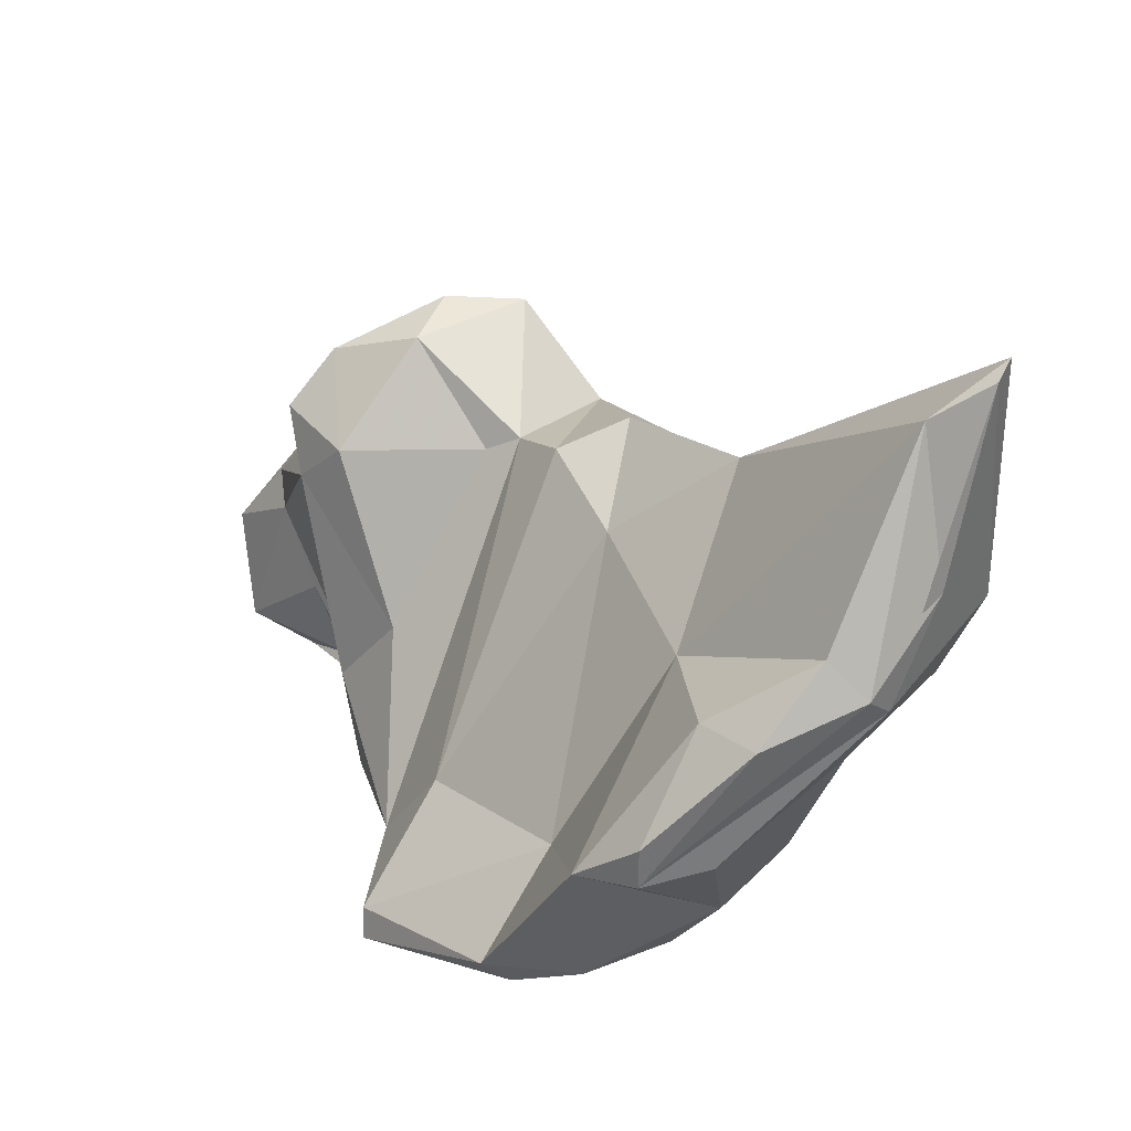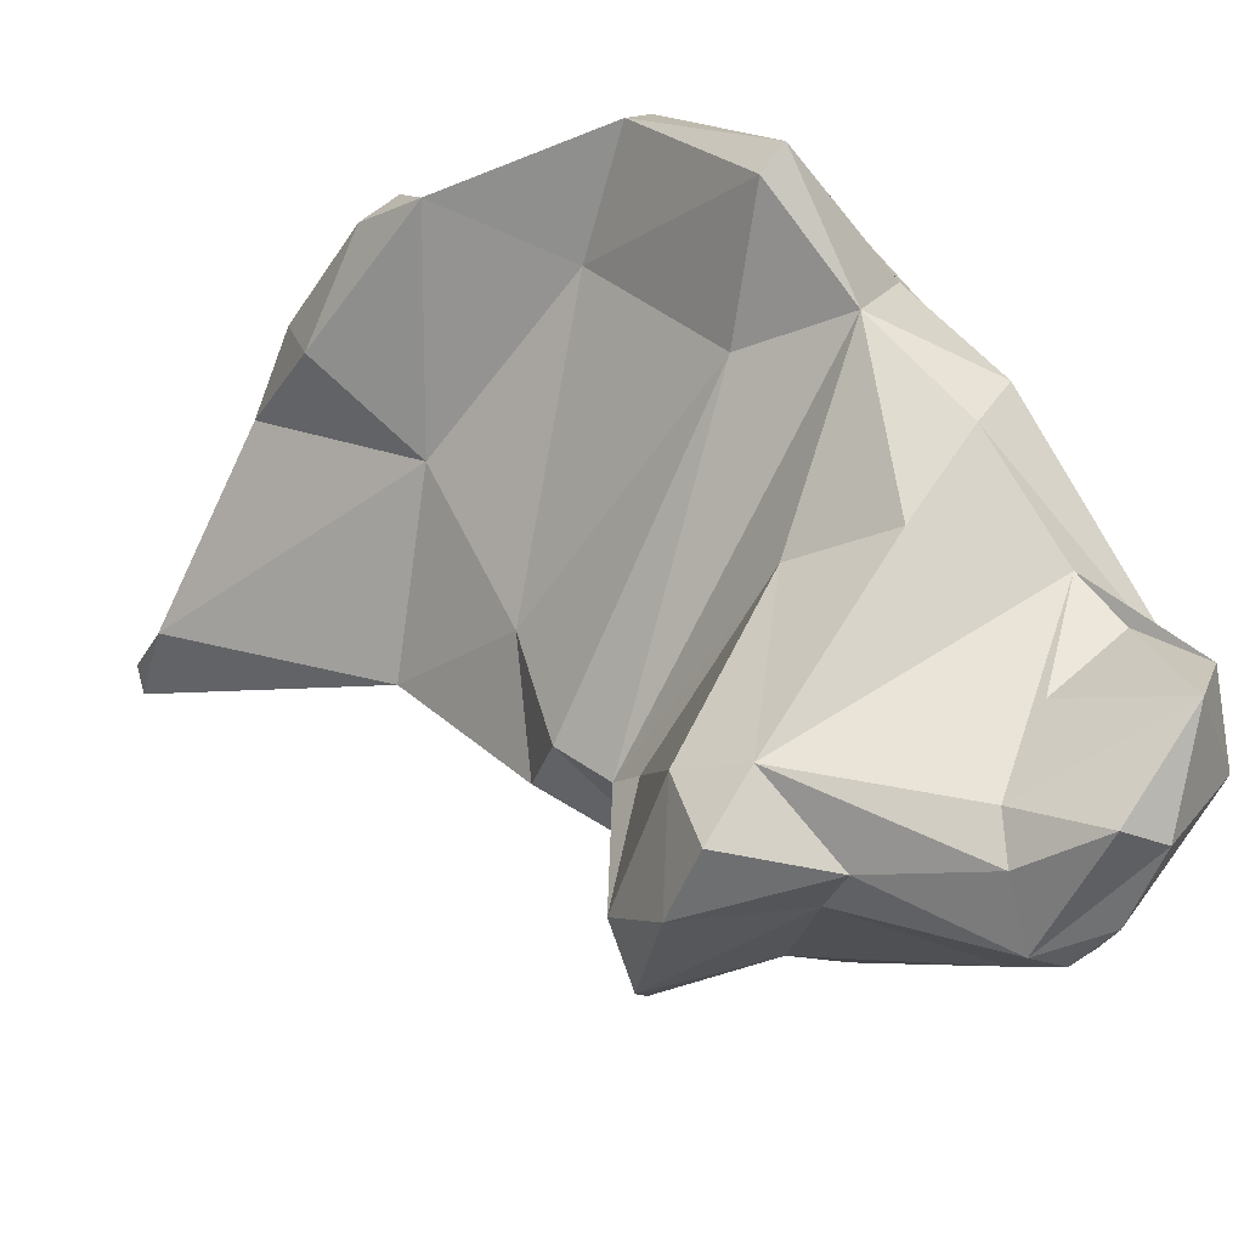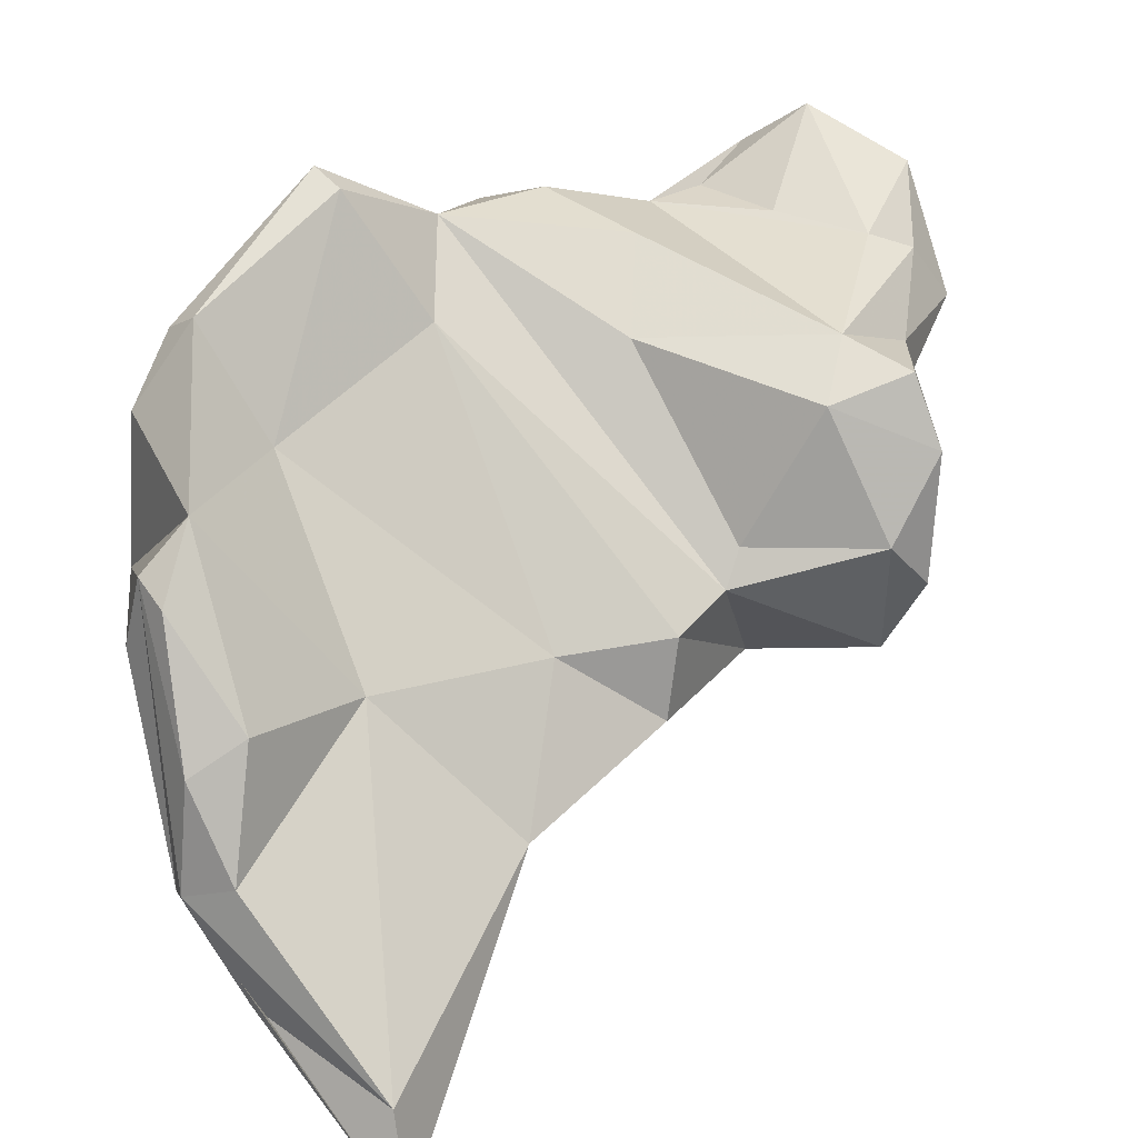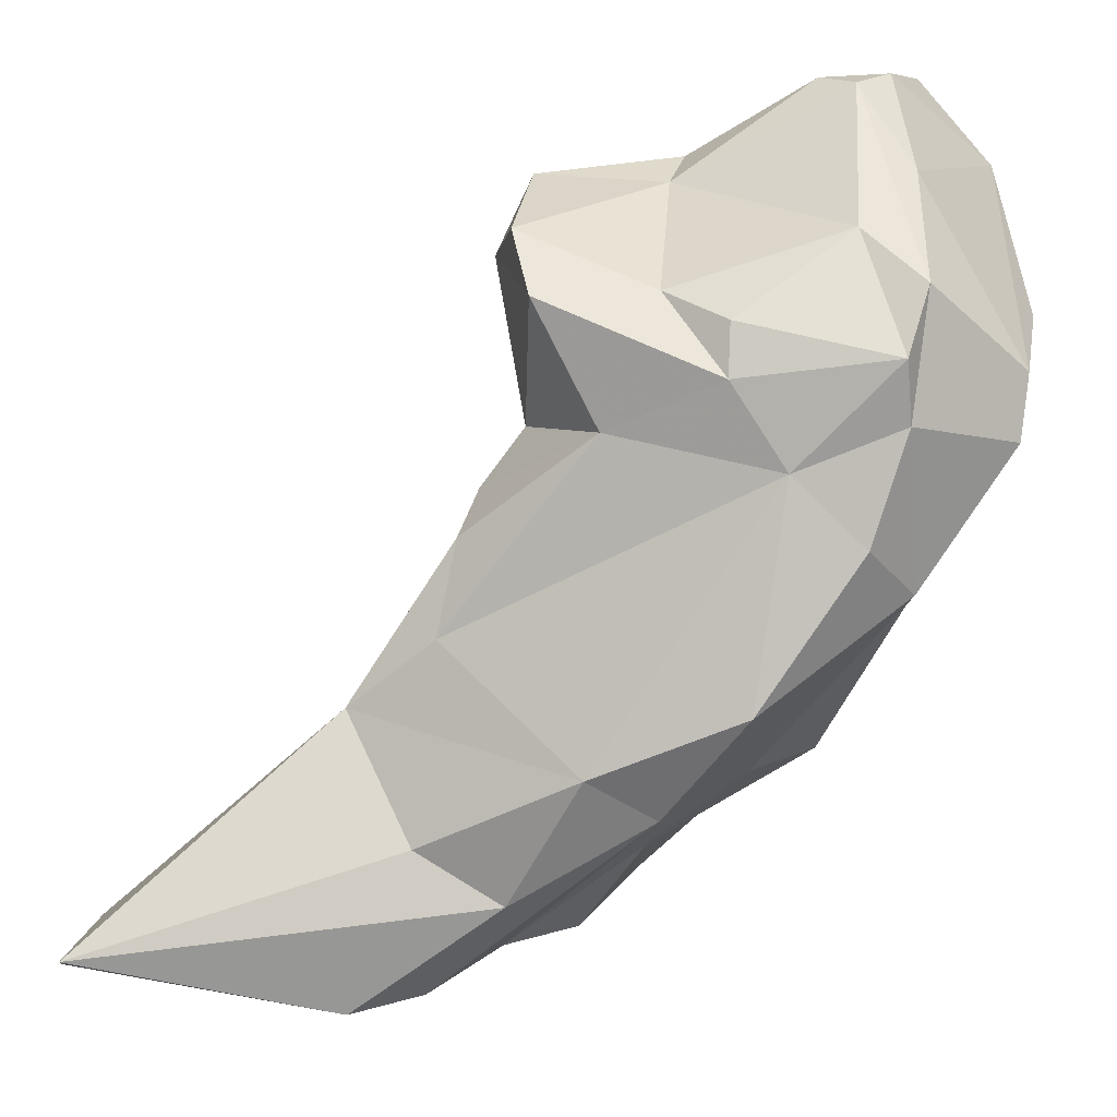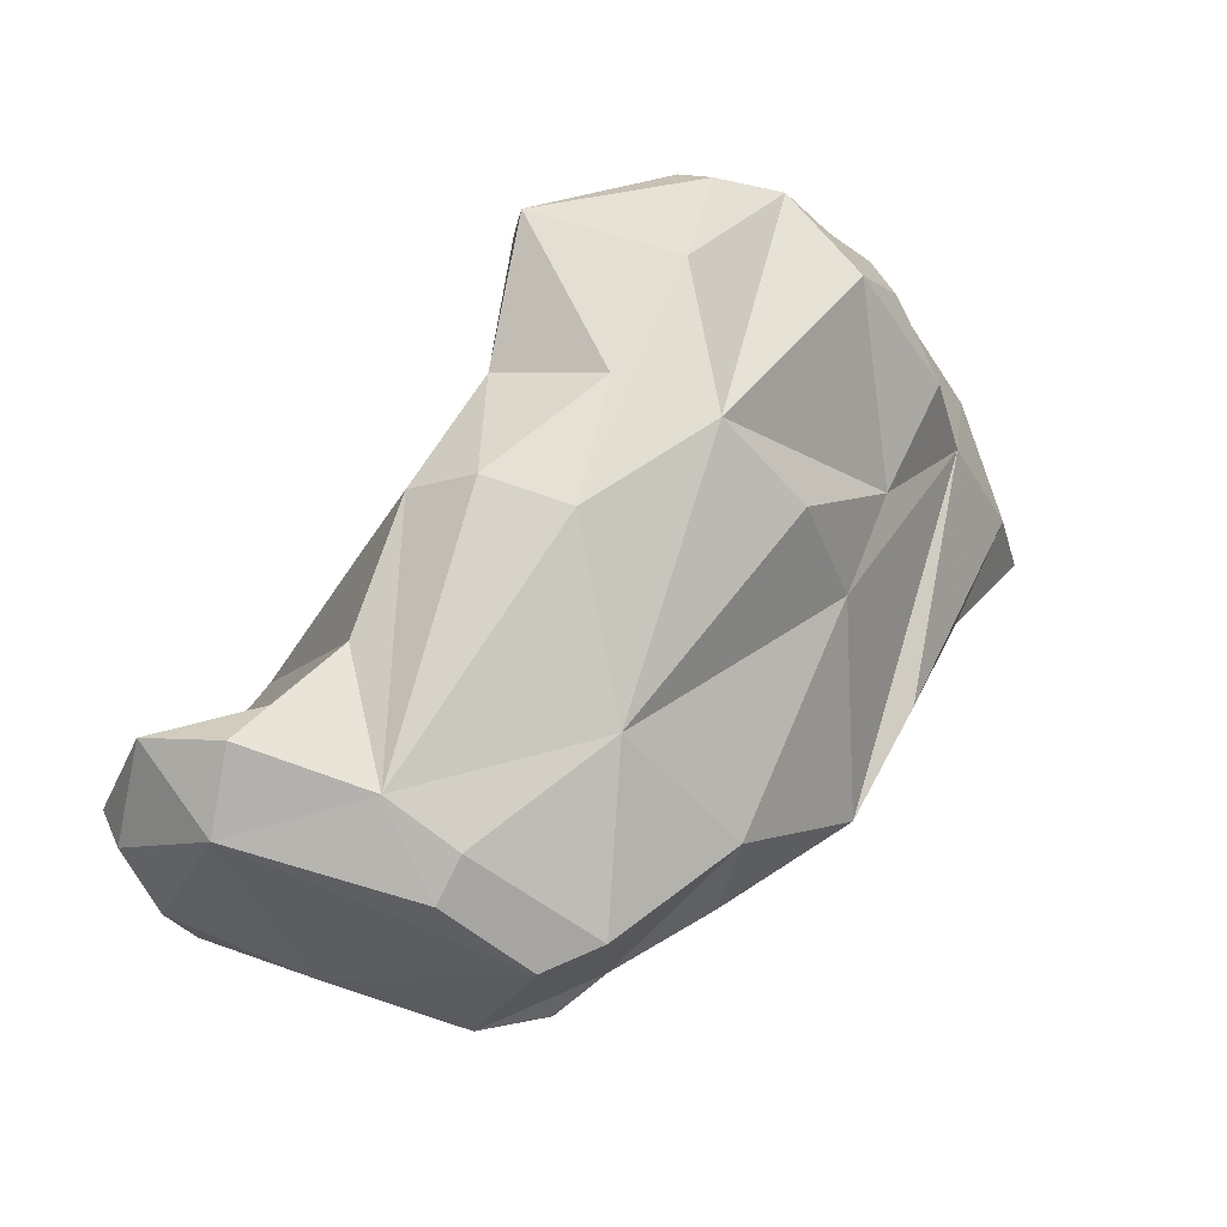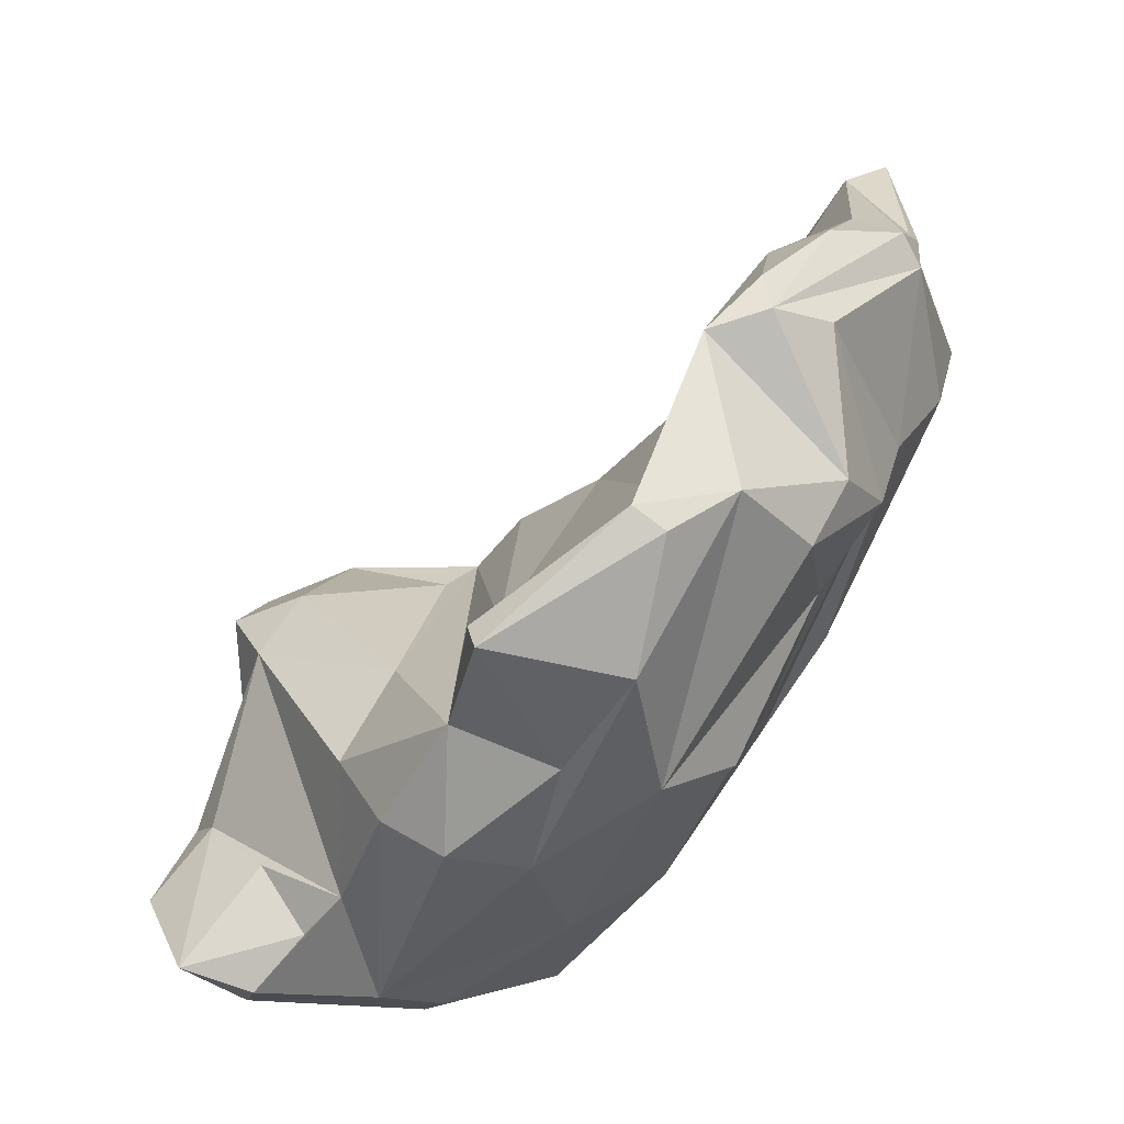
<metadata>
{"format":"obj","ext":"obj","renderer":"f3d","projection":"perspective","resolution":1024,"background":"white","views":[{"elev":68.0,"azim":62.3,"up":"+Y"},{"elev":55.7,"azim":-91.9,"up":"+Z"},{"elev":32.1,"azim":175.9,"up":"+Z"},{"elev":-65.8,"azim":-83.0,"up":"+Z"},{"elev":-73.4,"azim":43.1,"up":"+Y"},{"elev":-8.7,"azim":42.7,"up":"+Y"}]}
</metadata>
<code>
v 142.5 270.1 98.02
v 142.1 272.9 97.17
v 143.6 268.8 101
v 143.6 270.5 102
v 142.2 271.5 96.3
v 144.2 283.8 96.21
v 144.7 278.1 97.91
v 145.7 272.3 89.88
v 144.9 278.8 95.59
v 143.7 273.5 99.65
v 147.2 270.1 87.55
v 145.6 273.6 100.4
v 144.7 269.8 92.76
v 144.5 284.6 90.91
v 147 266.4 99.45
v 151.4 266.8 88.62
v 146.8 279.6 88.91
v 147.5 277.2 86.97
v 146.2 285.5 93.05
v 149.3 277.5 85.92
v 147.3 267.7 103.4
v 152.3 285.1 91.25
v 146.1 284.2 87.78
v 149.3 271.3 85.72
v 149.7 266.7 101.5
v 149.1 271.9 100.7
v 151.7 269 100.6
v 150.9 266 92.87
v 145.2 282.6 98.96
v 148.5 283.5 98.11
v 152.2 266.5 96.78
v 155.5 279.6 99.22
v 151.1 282.3 86.67
v 147.7 280.9 99.77
v 151.8 271.4 85.58
v 151.7 284.2 92.6
v 153.7 267.3 87.63
v 154.8 287.9 87.32
v 155.7 273.3 84.11
v 153.9 270.5 100.6
v 157.9 289 85.55
v 154.3 287.1 90.54
v 152.8 275.8 84.98
v 158.7 269.3 92.27
v 152.7 266.2 93.56
v 158.4 273.3 102.7
v 158.4 271.7 85.83
v 160.5 278 81.69
v 162.2 284.2 81.63
v 155 275.8 101.8
v 162.5 271.5 98.58
v 166.1 278.3 88.25
v 167.6 275.6 92.35
v 160.2 292.7 85.52
v 160.8 271.9 101.6
v 162.6 276.7 103.2
v 167.8 274.4 96.98
v 164.6 290.7 82.29
v 162.9 280.9 100.8
v 164.6 281.7 82.31
v 165.1 303.1 77.93
v 171.9 288.4 86.99
v 167.1 279 106.4
v 159 288.3 90.66
v 166.2 279.9 105.9
v 170.6 298 88.09
v 167.2 287.6 81.86
v 166 275 100.6
v 165.5 302.1 81.57
v 165.8 303.3 78.92
v 171.1 291.2 82.79
v 168.9 285.6 98.42
v 165.9 291.4 91.38
v 170.4 298.1 83.14
v 172.5 283.1 102.1
v 169.9 295.7 92.82
v 170.3 278 101.3
v 169.3 282.5 89.06
v 170 293.8 80.27
v 174.1 283.2 95.67
v 172.1 296.4 91.7
v 172.8 295.8 86.48
v 171.5 284.1 103
v 172.5 297.2 87.31
v 171.7 291.2 99.01
v 173.3 285.6 90.11
v 173.9 284.8 99.64
v 172.7 293.5 96.7
v 173.5 292 97.18
v 174.2 291.9 94.27
v 174.4 285.9 93.75
g foo
f 25 21 15
f 4 3 21
f 15 21 3
f 31 25 15
f 28 15 16
f 31 15 28
f 45 31 28
f 1 3 2
f 3 4 2
f 15 3 1
f 13 15 1
f 16 15 13
f 16 45 28
f 37 45 16
f 2 5 1
f 13 1 5
f 11 16 13
f 35 37 11
f 37 16 11
f 35 47 37
f 11 13 5
f 5 8 11
f 24 35 11
f 24 11 8
f 21 25 27
f 27 26 21
f 27 25 40
f 12 4 21
f 12 21 26
f 40 26 27
f 40 25 31
f 44 31 45
f 10 4 12
f 40 12 26
f 10 2 4
f 37 44 45
f 47 44 37
f 7 2 10
f 9 2 7
f 2 9 5
f 8 5 9
f 39 47 35
f 48 47 39
f 9 17 8
f 20 43 24
f 43 35 24
f 39 35 43
f 18 8 17
f 20 24 18
f 24 8 18
f 55 46 31
f 51 55 31
f 46 40 31
f 44 51 31
f 46 50 40
f 57 51 44
f 53 57 44
f 12 40 34
f 34 40 50
f 53 44 52
f 34 10 12
f 52 44 47
f 7 10 34
f 29 7 34
f 52 47 48
f 9 7 6
f 7 29 6
f 43 48 39
f 14 9 6
f 17 9 14
f 33 43 20
f 17 20 18
f 20 17 23
f 33 20 23
f 14 23 17
f 46 55 56
f 68 56 55
f 51 68 55
f 56 50 46
f 32 34 50
f 56 32 50
f 30 29 34
f 30 34 32
f 22 32 56
f 59 22 56
f 30 32 36
f 36 32 22
f 48 62 52
f 60 62 48
f 6 29 30
f 19 30 36
f 19 6 30
f 49 48 43
f 49 60 48
f 41 49 43
f 43 33 41
f 14 6 19
f 22 19 36
f 33 22 42
f 33 42 38
f 41 33 38
f 23 14 19
f 33 23 22
f 23 19 22
f 68 77 63
f 77 68 51
f 77 51 57
f 65 56 63
f 63 56 68
f 65 59 56
f 78 57 53
f 52 78 53
f 42 22 59
f 42 59 64
f 71 62 60
f 67 71 60
f 38 42 64
f 54 38 64
f 58 67 49
f 67 60 49
f 41 38 54
f 41 54 49
f 54 58 49
f 75 63 77
f 77 87 75
f 57 87 77
f 83 65 63
f 83 63 75
f 80 87 57
f 72 65 83
f 80 57 78
f 86 80 78
f 59 65 72
f 64 59 72
f 73 64 72
f 86 78 62
f 78 52 62
f 73 54 64
f 73 69 54
f 71 67 79
f 61 54 69
f 61 58 54
f 79 67 61
f 67 58 61
f 87 83 75
f 85 83 87
f 91 87 80
f 91 85 87
f 85 72 83
f 89 85 91
f 89 91 90
f 86 91 80
f 86 90 91
f 72 85 73
f 85 76 73
f 82 90 62
f 86 62 90
f 66 73 76
f 62 71 82
f 82 71 79
f 69 73 66
f 69 66 84
f 74 69 84
f 70 69 74
f 79 70 82
f 70 74 82
f 61 69 70
f 79 61 70
f 88 85 89
f 81 88 89
f 88 76 85
f 76 88 81
f 84 81 89
f 82 89 90
f 84 89 82
f 66 76 81
f 66 81 84
f 82 74 84
g

</code>
